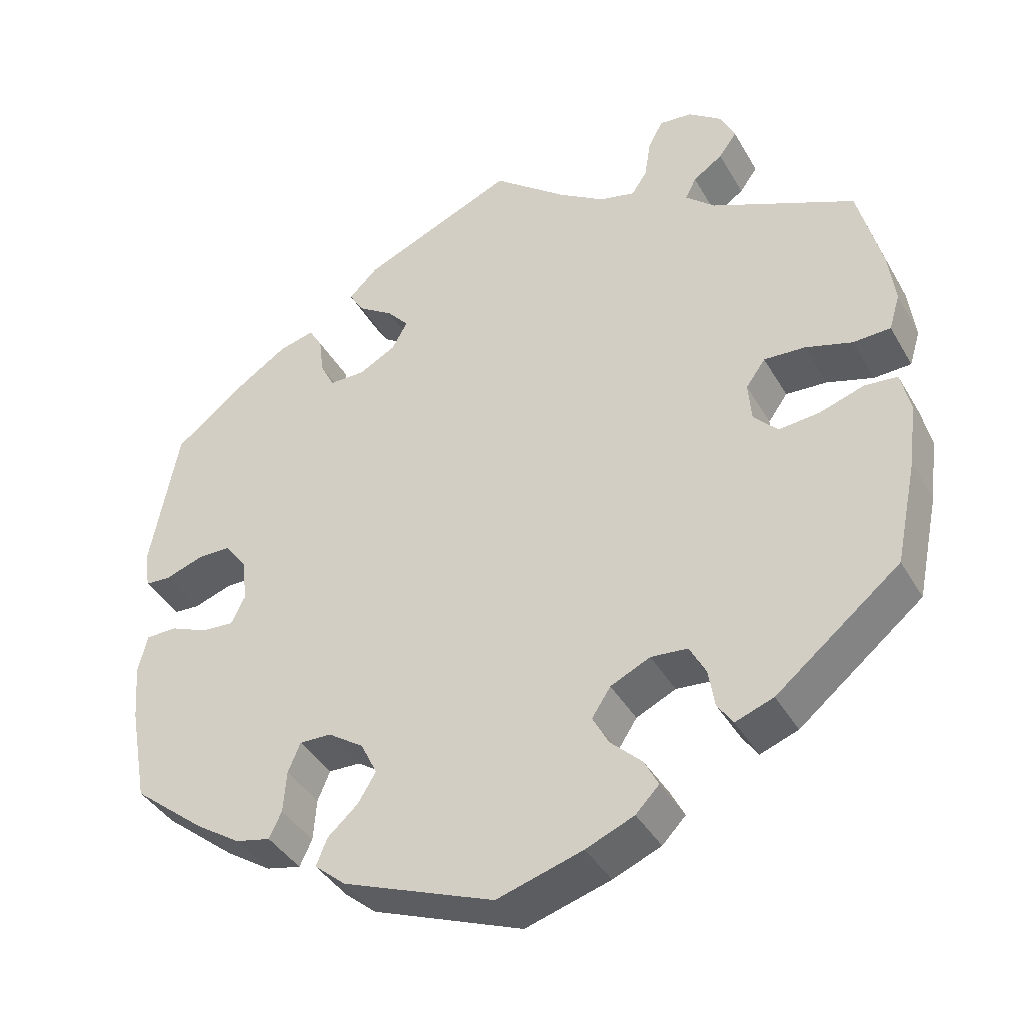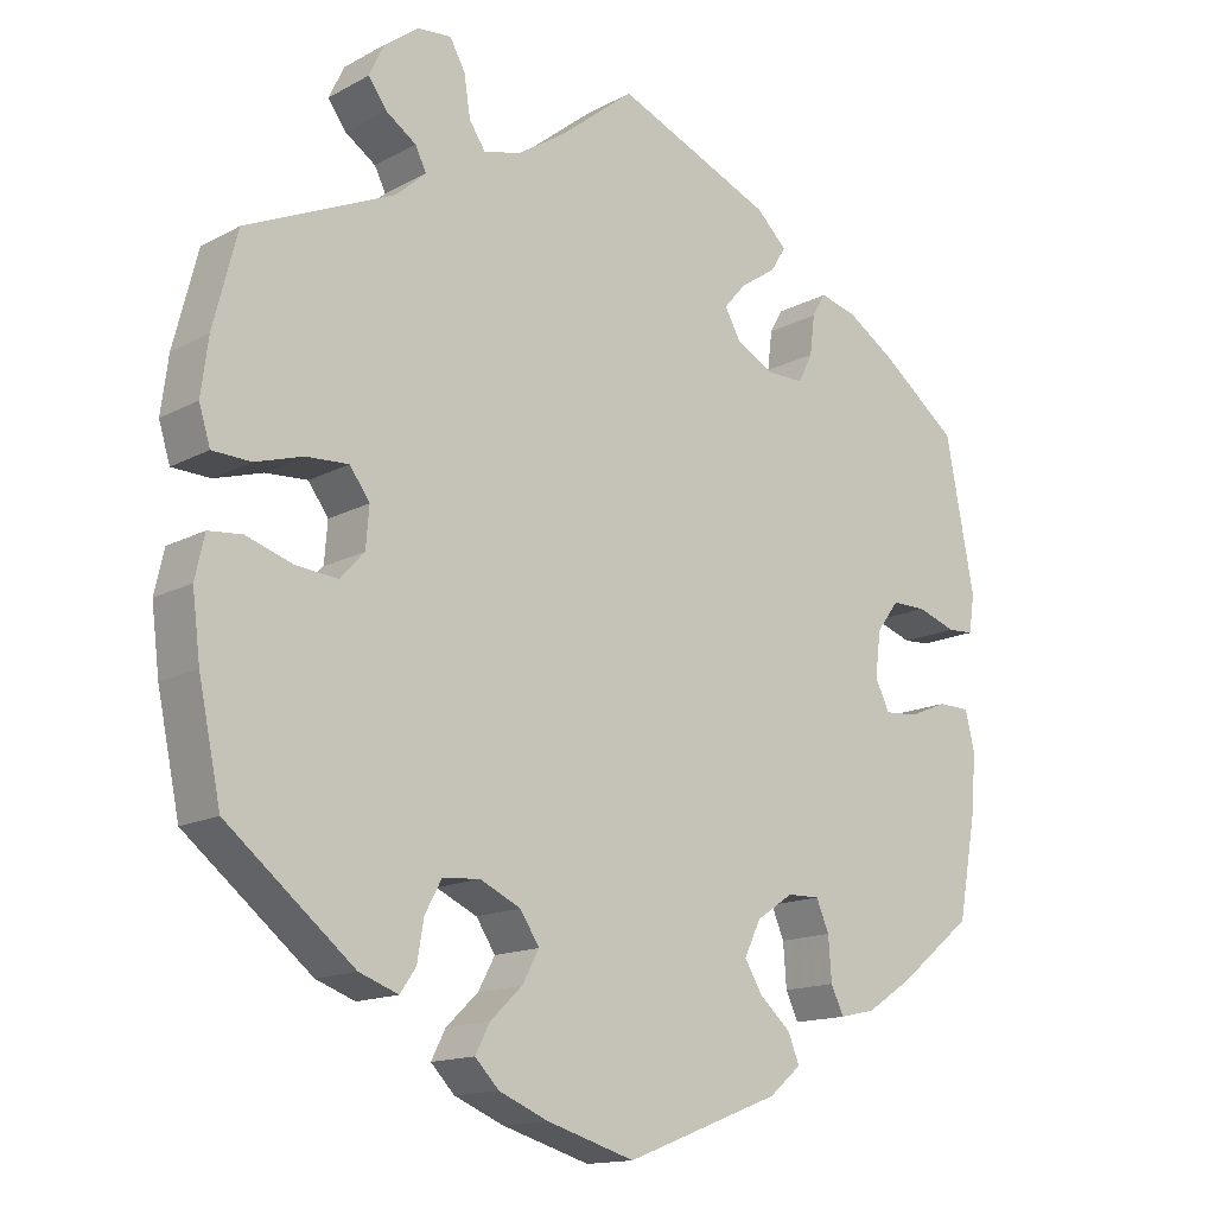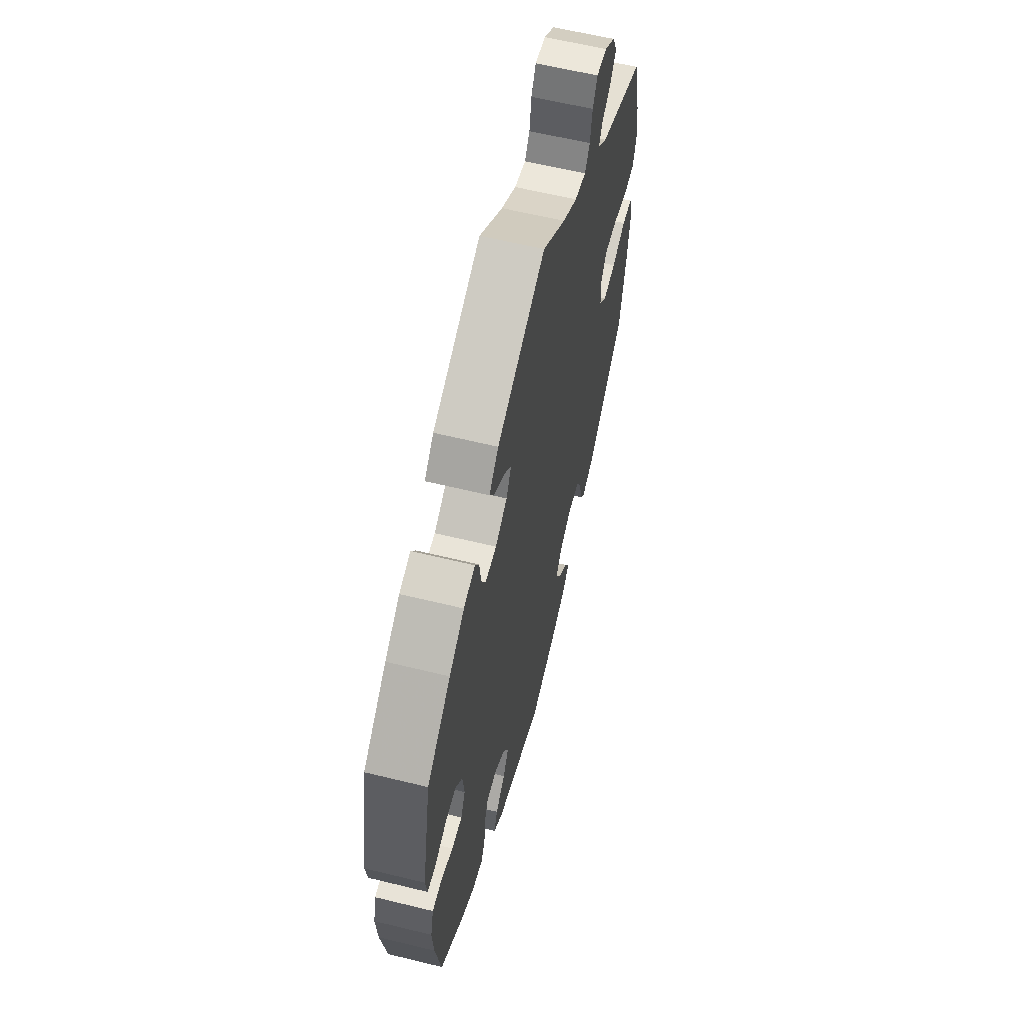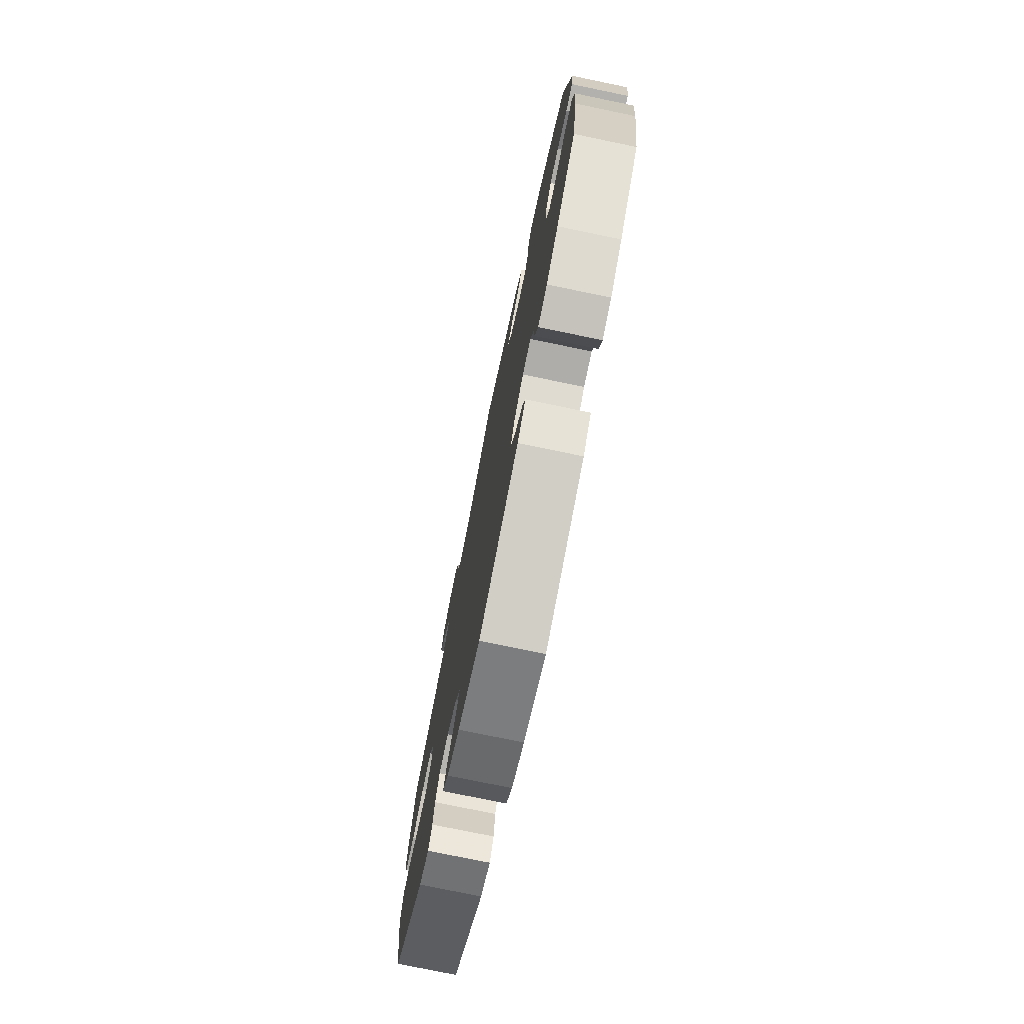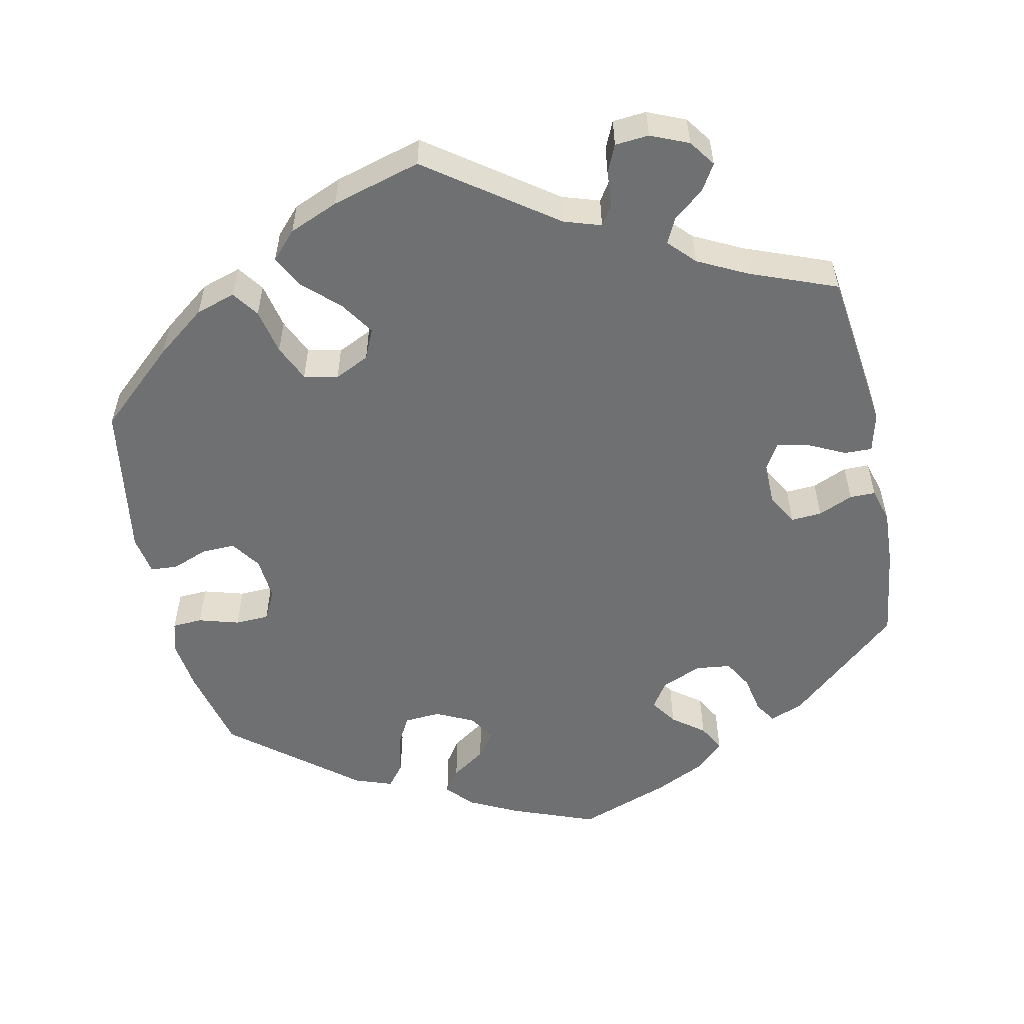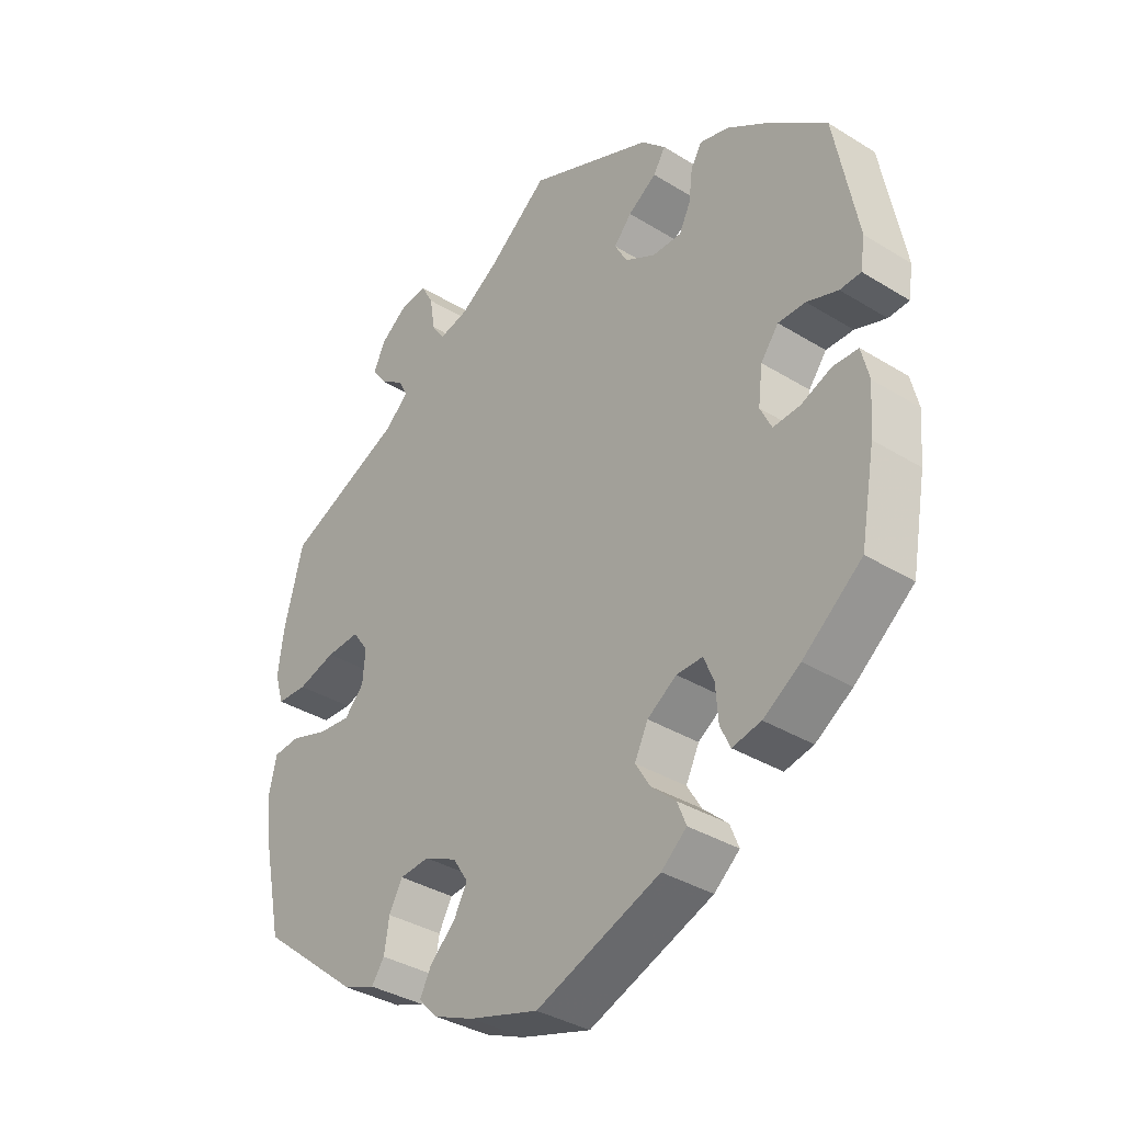
<metadata>
{"format":"obj","ext":"obj","renderer":"f3d","projection":"perspective","resolution":1024,"background":"white","views":[{"elev":-39.8,"azim":-152.6,"up":"+Z"},{"elev":-14.6,"azim":-40.8,"up":"+Z"},{"elev":60.6,"azim":104.1,"up":"+Z"},{"elev":-75.8,"azim":78.3,"up":"+Z"},{"elev":-54.9,"azim":-47.9,"up":"+Y"},{"elev":-35.8,"azim":50.9,"up":"+Z"}]}
</metadata>
<code>
v -0.109 0.07 -0.545
v -0.171 0.07 -0.519
v -0.201 0.07 -0.488
v -0.183 0.07 -0.453
v -0.143 0.07 -0.415
v -0.122 0.07 -0.376
v -0.146 0.07 -0.339
v -0.197 0.07 -0.315
v -0.244 0.07 -0.319
v -0.265 0.07 -0.358
v -0.273 0.07 -0.407
v -0.293 0.07 -0.436
v -0.342 0.07 -0.418
v -0.501 0.07 -0.289
v -0.529 0.07 -0.155
v -0.539 0.07 -0.075
v -0.527 0.07 -0.022
v -0.485 0.07 -0.018
v -0.427 0.07 -0.037
v -0.375 0.07 -0.042
v -0.344 0.07 -0.009
v -0.34 0.07 0.041
v -0.365 0.07 0.076
v -0.418 0.07 0.073
v -0.478 0.07 0.055
v -0.526 0.07 0.057
v -0.54 0.07 0.103
v -0.531 0.07 0.172
v -0.501 0.07 0.289
v -0.316 0.07 0.372
v -0.278 0.07 0.406
v -0.292 0.07 0.434
v -0.33 0.07 0.46
v -0.353 0.07 0.492
v -0.334 0.07 0.532
v -0.291 0.07 0.564
v -0.249 0.07 0.568
v -0.23 0.07 0.533
v -0.222 0.07 0.482
v -0.202 0.07 0.452
v -0.156 0.07 0.463
v -0.096 0.07 0.502
v -0.001 0.07 0.578
v 0.196 0.07 0.494
v 0.234 0.07 0.457
v 0.215 0.07 0.426
v 0.17 0.07 0.396
v 0.142 0.07 0.364
v 0.162 0.07 0.328
v 0.21 0.07 0.302
v 0.256 0.07 0.302
v 0.274 0.07 0.338
v 0.28 0.07 0.387
v 0.297 0.07 0.416
v 0.343 0.07 0.404
v 0.404 0.07 0.364
v 0.5 0.07 0.289
v 0.536 0.07 0.1
v 0.529 0.07 0.053
v 0.496 0.07 0.051
v 0.447 0.07 0.068
v 0.404 0.07 0.068
v 0.376 0.07 0.031
v 0.369 0.07 -0.026
v 0.387 0.07 -0.063
v 0.429 0.07 -0.06
v 0.477 0.07 -0.04
v 0.517 0.07 -0.041
v 0.529 0.07 -0.09
v 0.523 0.07 -0.163
v 0.5 0.07 -0.289
v 0.407 0.07 -0.364
v 0.349 0.07 -0.402
v 0.304 0.07 -0.412
v 0.288 0.07 -0.378
v 0.284 0.07 -0.324
v 0.268 0.07 -0.286
v 0.227 0.07 -0.287
v 0.181 0.07 -0.318
v 0.16 0.07 -0.361
v 0.183 0.07 -0.399
v 0.222 0.07 -0.434
v 0.236 0.07 -0.469
v 0.196 0.07 -0.503
v 0.001 0.07 -0.578
v -0.109 0 -0.545
v -0.171 0 -0.519
v -0.201 0 -0.488
v -0.183 0 -0.453
v -0.143 0 -0.415
v -0.122 0 -0.376
v -0.146 0 -0.339
v -0.197 0 -0.315
v -0.244 0 -0.319
v -0.265 0 -0.358
v -0.273 0 -0.407
v -0.293 0 -0.436
v -0.342 0 -0.418
v -0.501 0 -0.289
v -0.529 0 -0.155
v -0.539 0 -0.075
v -0.527 0 -0.022
v -0.485 0 -0.018
v -0.427 0 -0.037
v -0.375 0 -0.042
v -0.344 0 -0.009
v -0.34 0 0.041
v -0.365 0 0.076
v -0.418 0 0.073
v -0.478 0 0.055
v -0.526 0 0.057
v -0.54 0 0.103
v -0.531 0 0.172
v -0.501 0 0.289
v -0.316 0 0.372
v -0.278 0 0.406
v -0.292 0 0.434
v -0.33 0 0.46
v -0.353 0 0.492
v -0.334 0 0.532
v -0.291 0 0.564
v -0.249 0 0.568
v -0.23 0 0.533
v -0.222 0 0.482
v -0.202 0 0.452
v -0.156 0 0.463
v -0.096 0 0.502
v -0.001 0 0.578
v 0.196 0 0.494
v 0.234 0 0.457
v 0.215 0 0.426
v 0.17 0 0.396
v 0.142 0 0.364
v 0.162 0 0.328
v 0.21 0 0.302
v 0.256 0 0.302
v 0.274 0 0.338
v 0.28 0 0.387
v 0.297 0 0.416
v 0.343 0 0.404
v 0.404 0 0.364
v 0.5 0 0.289
v 0.536 0 0.1
v 0.529 0 0.053
v 0.496 0 0.051
v 0.447 0 0.068
v 0.404 0 0.068
v 0.376 0 0.031
v 0.369 0 -0.026
v 0.387 0 -0.063
v 0.429 0 -0.06
v 0.477 0 -0.04
v 0.517 0 -0.041
v 0.529 0 -0.09
v 0.523 0 -0.163
v 0.5 0 -0.289
v 0.407 0 -0.364
v 0.349 0 -0.402
v 0.304 0 -0.412
v 0.288 0 -0.378
v 0.284 0 -0.324
v 0.268 0 -0.286
v 0.227 0 -0.287
v 0.181 0 -0.318
v 0.16 0 -0.361
v 0.183 0 -0.399
v 0.222 0 -0.434
v 0.236 0 -0.469
v 0.196 0 -0.503
v 0.001 0 -0.578
f 81 82 83 84
f 80 81 84 85
f 79 80 85 1
f 73 74 75 76
f 73 76 77
f 72 73 77
f 71 72 77
f 70 71 77
f 69 70 77 78
f 66 67 68 69
f 65 66 69 78
f 58 59 60 61
f 58 61 62
f 57 58 62
f 56 57 62 63
f 52 53 54 55
f 51 52 55 56
f 44 45 46 47
f 42 43 44 47
f 41 42 47 48
f 40 41 48 49
f 36 37 38 39
f 36 39 40
f 35 36 40
f 32 33 34 35
f 31 32 35 40
f 30 31 40 49
f 24 25 26 27
f 23 24 27 28
f 16 17 18 19
f 16 19 20
f 15 16 20
f 14 15 20
f 13 14 20 21
f 10 11 12 13
f 9 10 13 21
f 2 3 4 5
f 79 1 2 5
f 79 5 6
f 64 65 78 79
f 64 79 6 7
f 51 56 63 64
f 50 51 64 7
f 49 50 7 8
f 23 28 29 30
f 22 23 30 49
f 21 22 49
f 8 9 21 49
f 169 168 167 166
f 170 169 166 165
f 86 170 165 164
f 161 160 159 158
f 162 161 158
f 162 158 157
f 162 157 156
f 162 156 155
f 163 162 155 154
f 154 153 152 151
f 163 154 151 150
f 146 145 144 143
f 147 146 143
f 147 143 142
f 148 147 142 141
f 140 139 138 137
f 141 140 137 136
f 132 131 130 129
f 132 129 128 127
f 133 132 127 126
f 134 133 126 125
f 124 123 122 121
f 125 124 121
f 125 121 120
f 120 119 118 117
f 125 120 117 116
f 134 125 116 115
f 112 111 110 109
f 113 112 109 108
f 104 103 102 101
f 105 104 101
f 105 101 100
f 105 100 99
f 106 105 99 98
f 98 97 96 95
f 106 98 95 94
f 90 89 88 87
f 90 87 86 164
f 91 90 164
f 164 163 150 149
f 92 91 164 149
f 149 148 141 136
f 92 149 136 135
f 93 92 135 134
f 115 114 113 108
f 134 115 108 107
f 134 107 106
f 134 106 94 93
f 1 86 87 2
f 2 87 88 3
f 3 88 89 4
f 4 89 90 5
f 5 90 91 6
f 6 91 92 7
f 7 92 93 8
f 8 93 94 9
f 9 94 95 10
f 10 95 96 11
f 11 96 97 12
f 12 97 98 13
f 13 98 99 14
f 14 99 100 15
f 15 100 101 16
f 16 101 102 17
f 17 102 103 18
f 18 103 104 19
f 19 104 105 20
f 20 105 106 21
f 21 106 107 22
f 22 107 108 23
f 23 108 109 24
f 24 109 110 25
f 25 110 111 26
f 26 111 112 27
f 27 112 113 28
f 28 113 114 29
f 29 114 115 30
f 30 115 116 31
f 31 116 117 32
f 32 117 118 33
f 33 118 119 34
f 34 119 120 35
f 35 120 121 36
f 36 121 122 37
f 37 122 123 38
f 38 123 124 39
f 39 124 125 40
f 40 125 126 41
f 41 126 127 42
f 42 127 128 43
f 43 128 129 44
f 44 129 130 45
f 45 130 131 46
f 46 131 132 47
f 47 132 133 48
f 48 133 134 49
f 49 134 135 50
f 50 135 136 51
f 51 136 137 52
f 52 137 138 53
f 53 138 139 54
f 54 139 140 55
f 55 140 141 56
f 56 141 142 57
f 57 142 143 58
f 58 143 144 59
f 59 144 145 60
f 60 145 146 61
f 61 146 147 62
f 62 147 148 63
f 63 148 149 64
f 64 149 150 65
f 65 150 151 66
f 66 151 152 67
f 67 152 153 68
f 68 153 154 69
f 69 154 155 70
f 70 155 156 71
f 71 156 157 72
f 72 157 158 73
f 73 158 159 74
f 74 159 160 75
f 75 160 161 76
f 76 161 162 77
f 77 162 163 78
f 78 163 164 79
f 79 164 165 80
f 80 165 166 81
f 81 166 167 82
f 82 167 168 83
f 83 168 169 84
f 84 169 170 85
f 85 170 86 1

</code>
